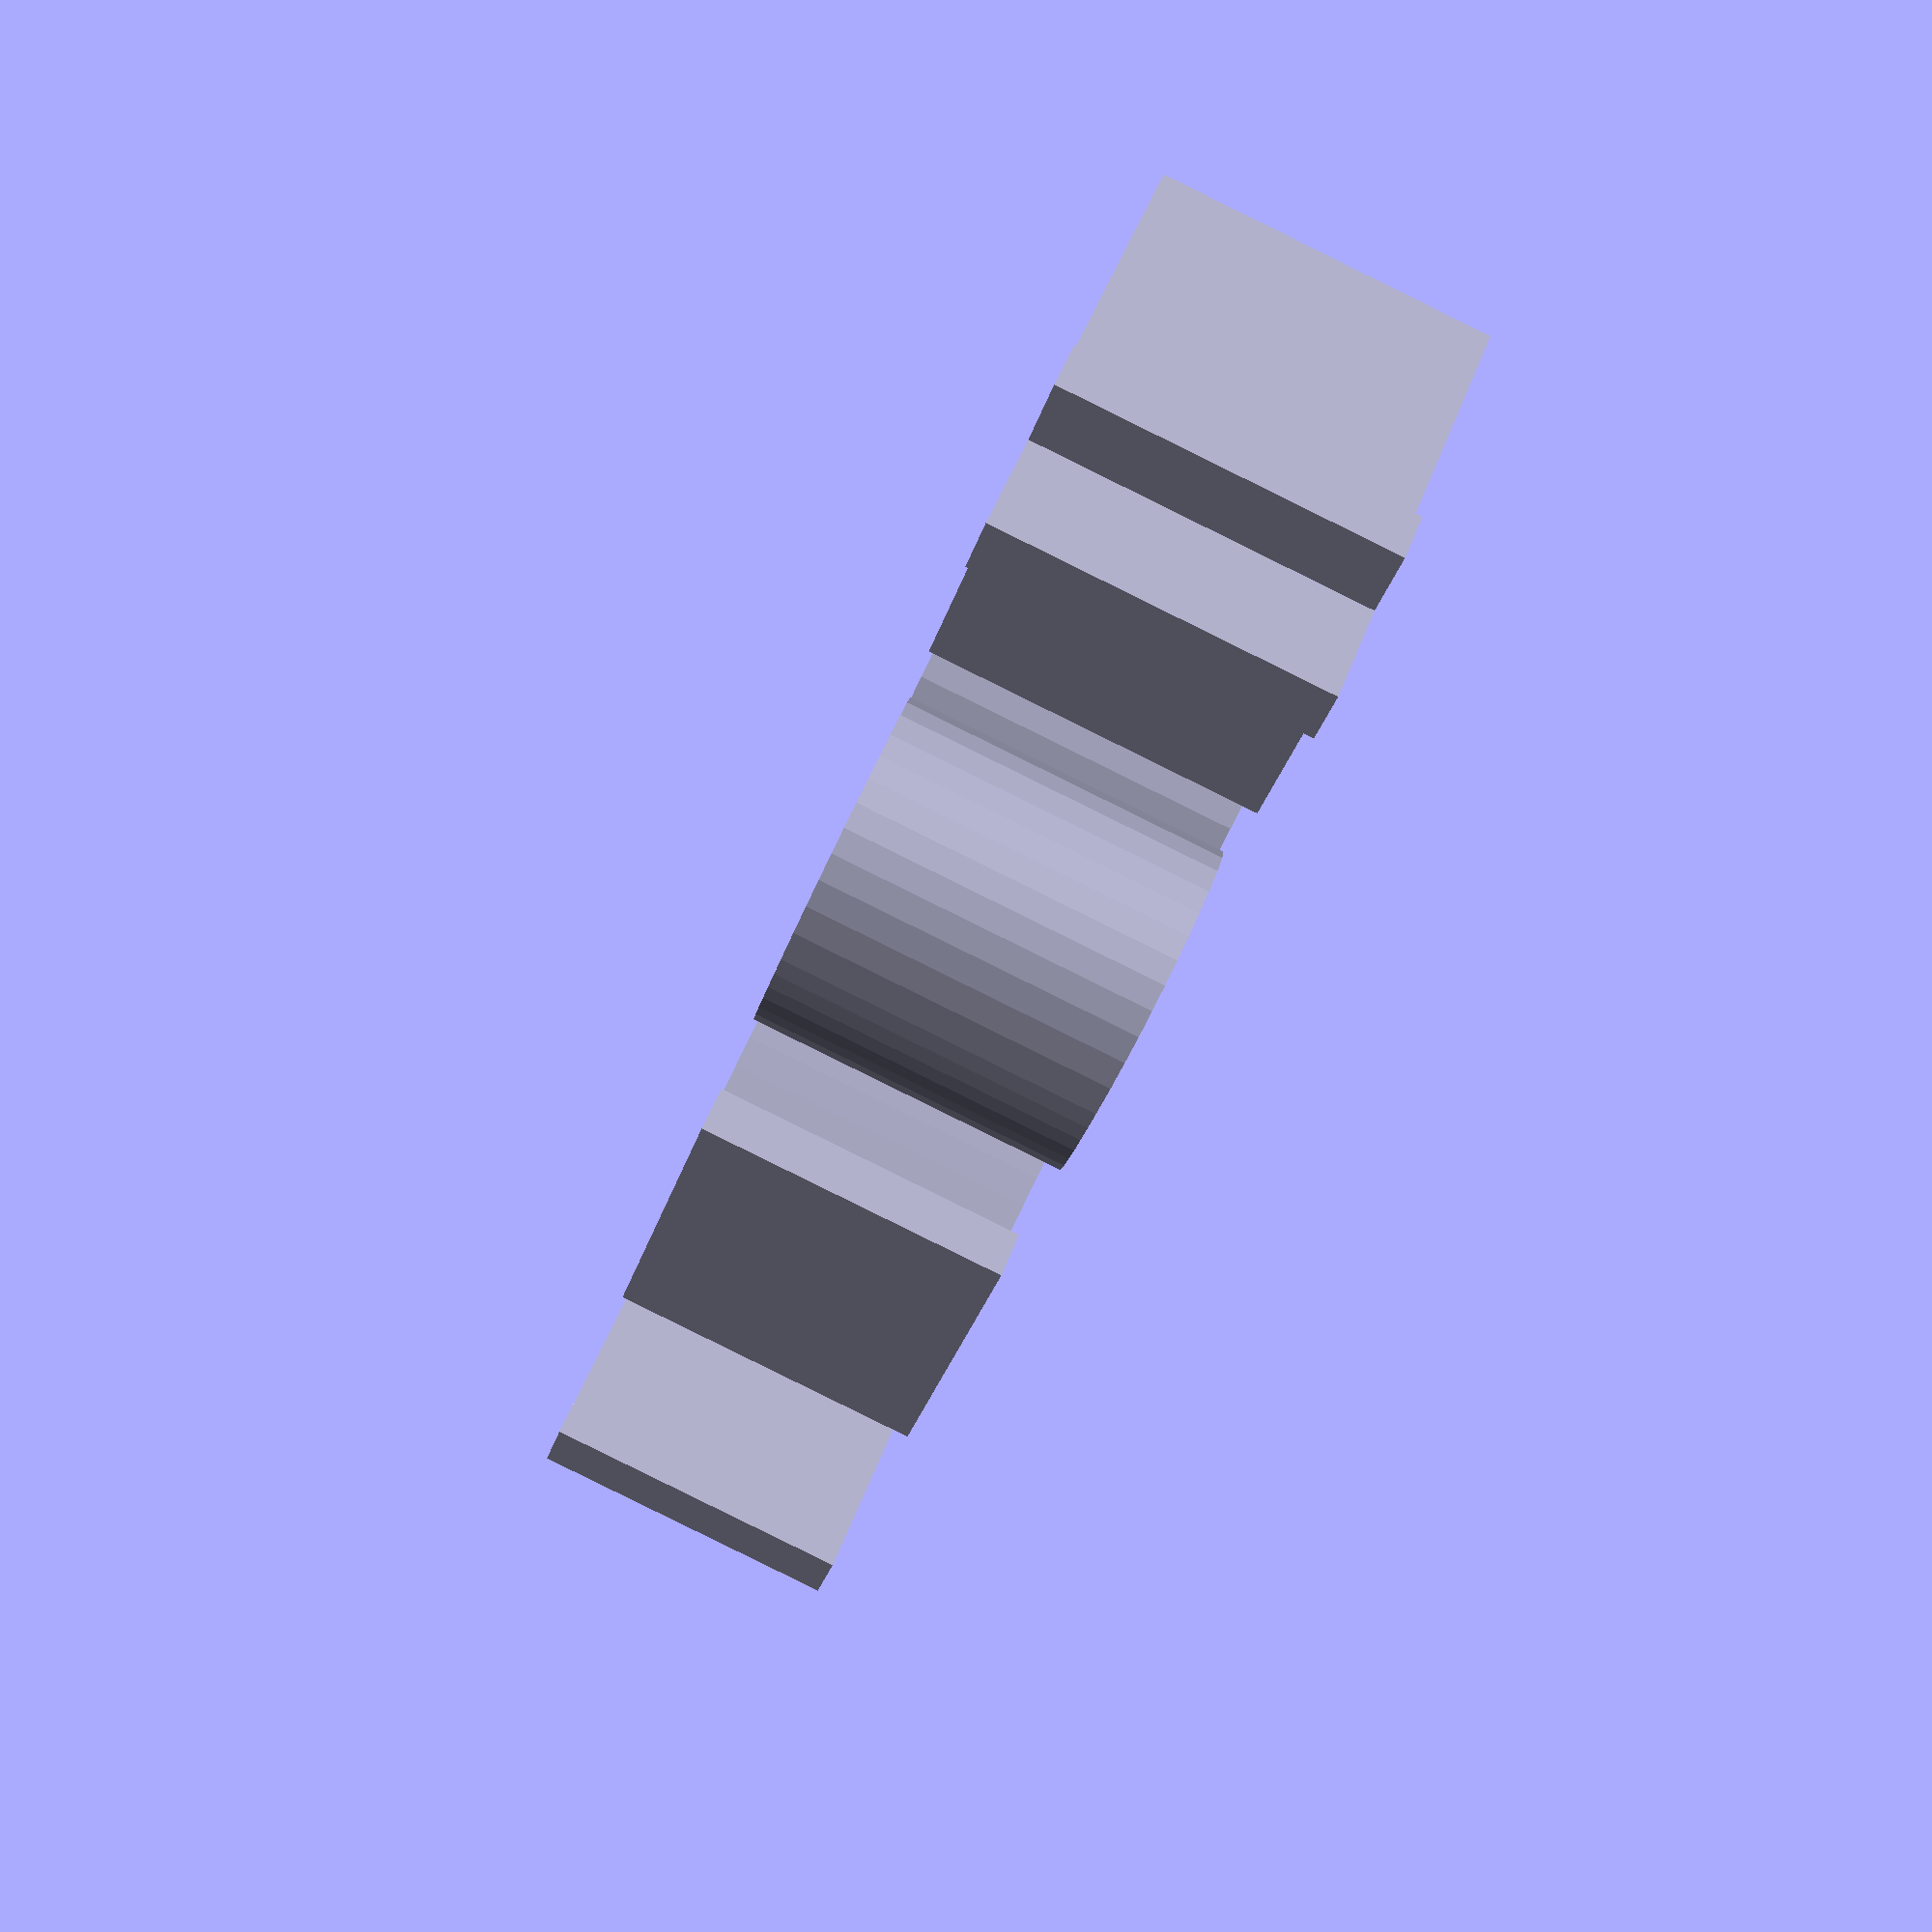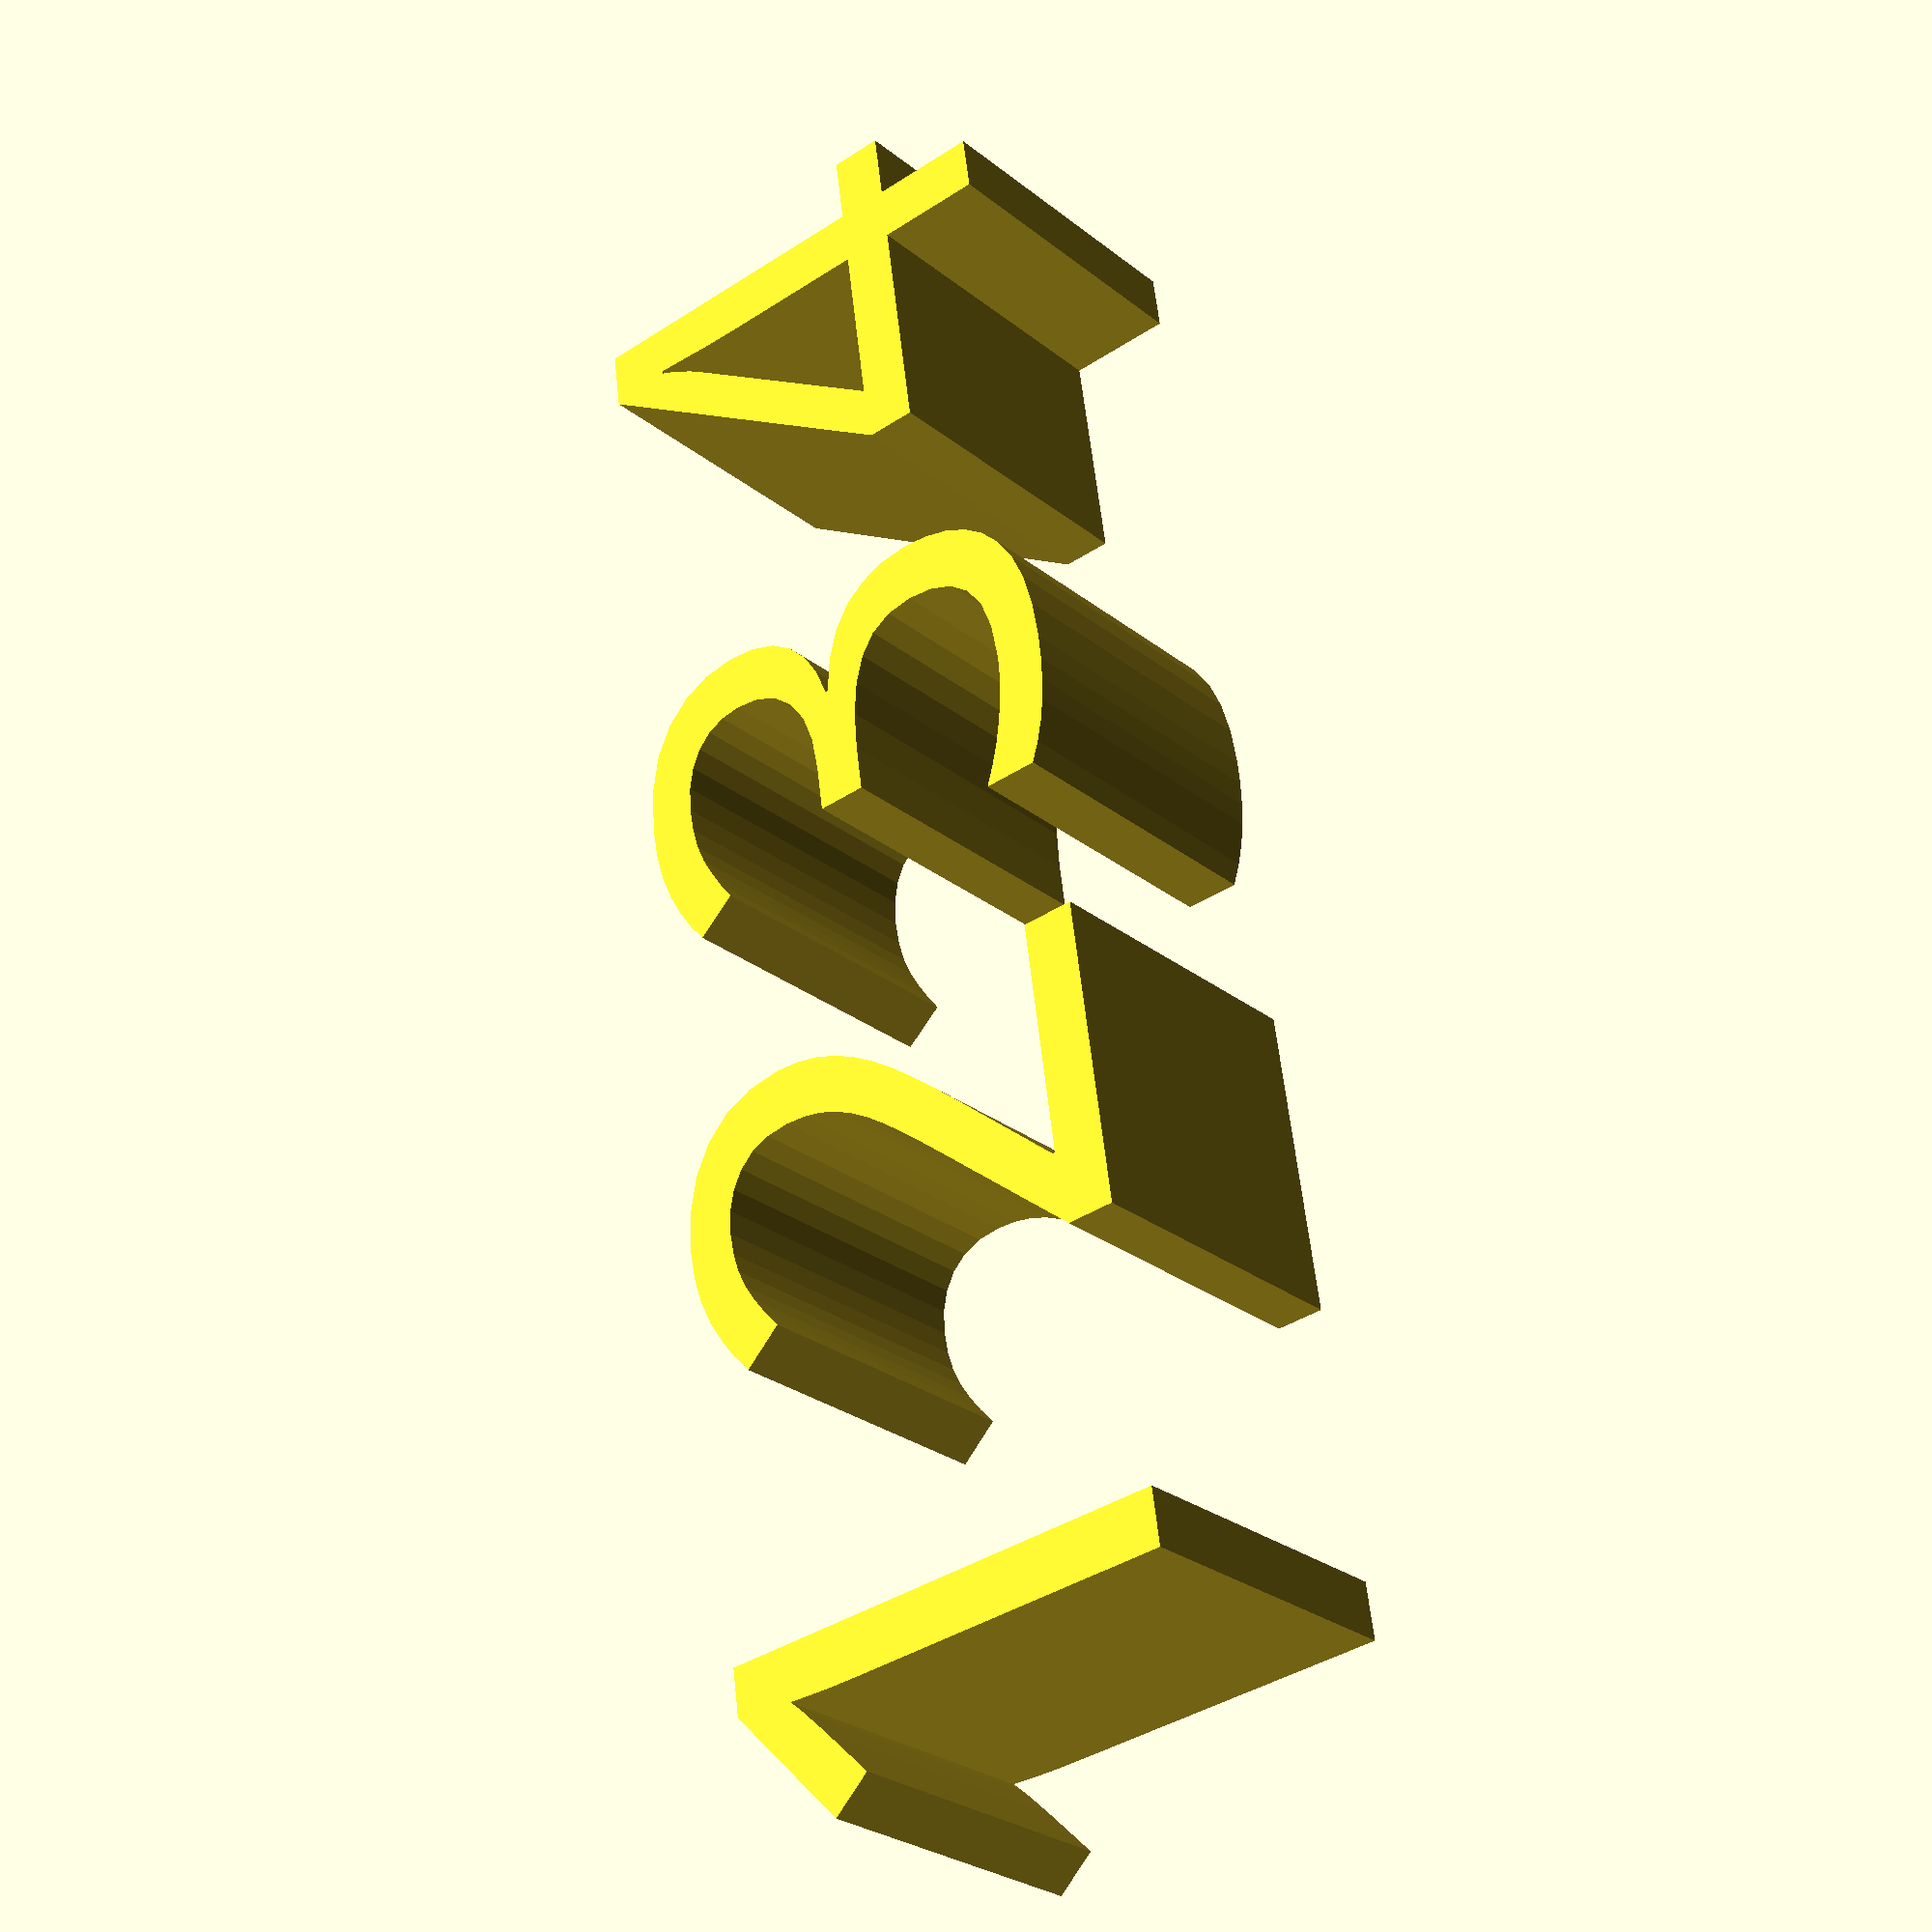
<openscad>

font = "Bauhaus 93:style=Regular";
//font = "Arial";

strings = [["ABC", "1234", "QRS1"], ["+-=", "foo", "bar"]];

oneString = strings[0][1];
echo(oneString);

endIndex = len(oneString) - 1;
for(i = [0 : endIndex])
{
    element = oneString;
    
    // print a single character
    ch = element[i];
    echo(ch);
    
    translate([i*6, 0, 0])
    linear_extrude(height=4)
    text(ch, font=font, size=6);
}

</openscad>
<views>
elev=267.4 azim=228.0 roll=116.2 proj=p view=solid
elev=206.3 azim=82.1 roll=141.2 proj=p view=wireframe
</views>
